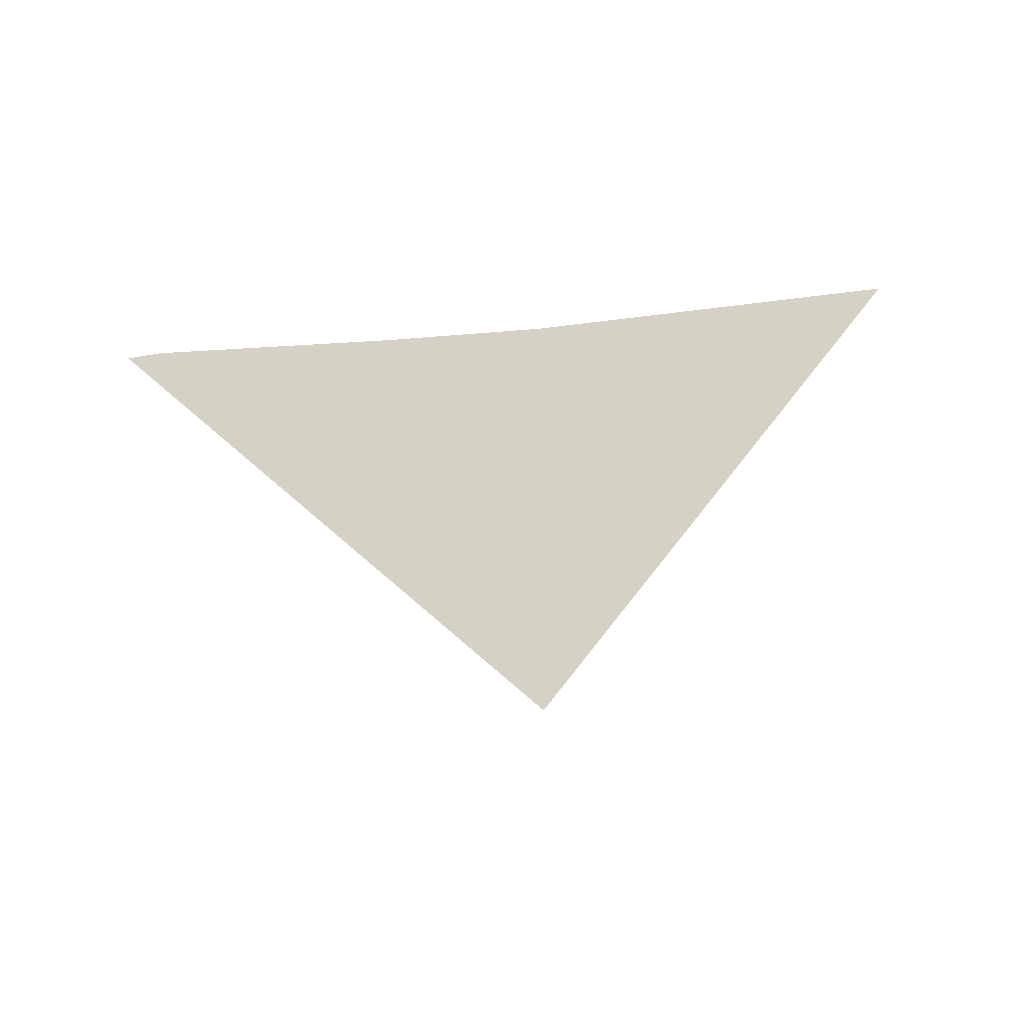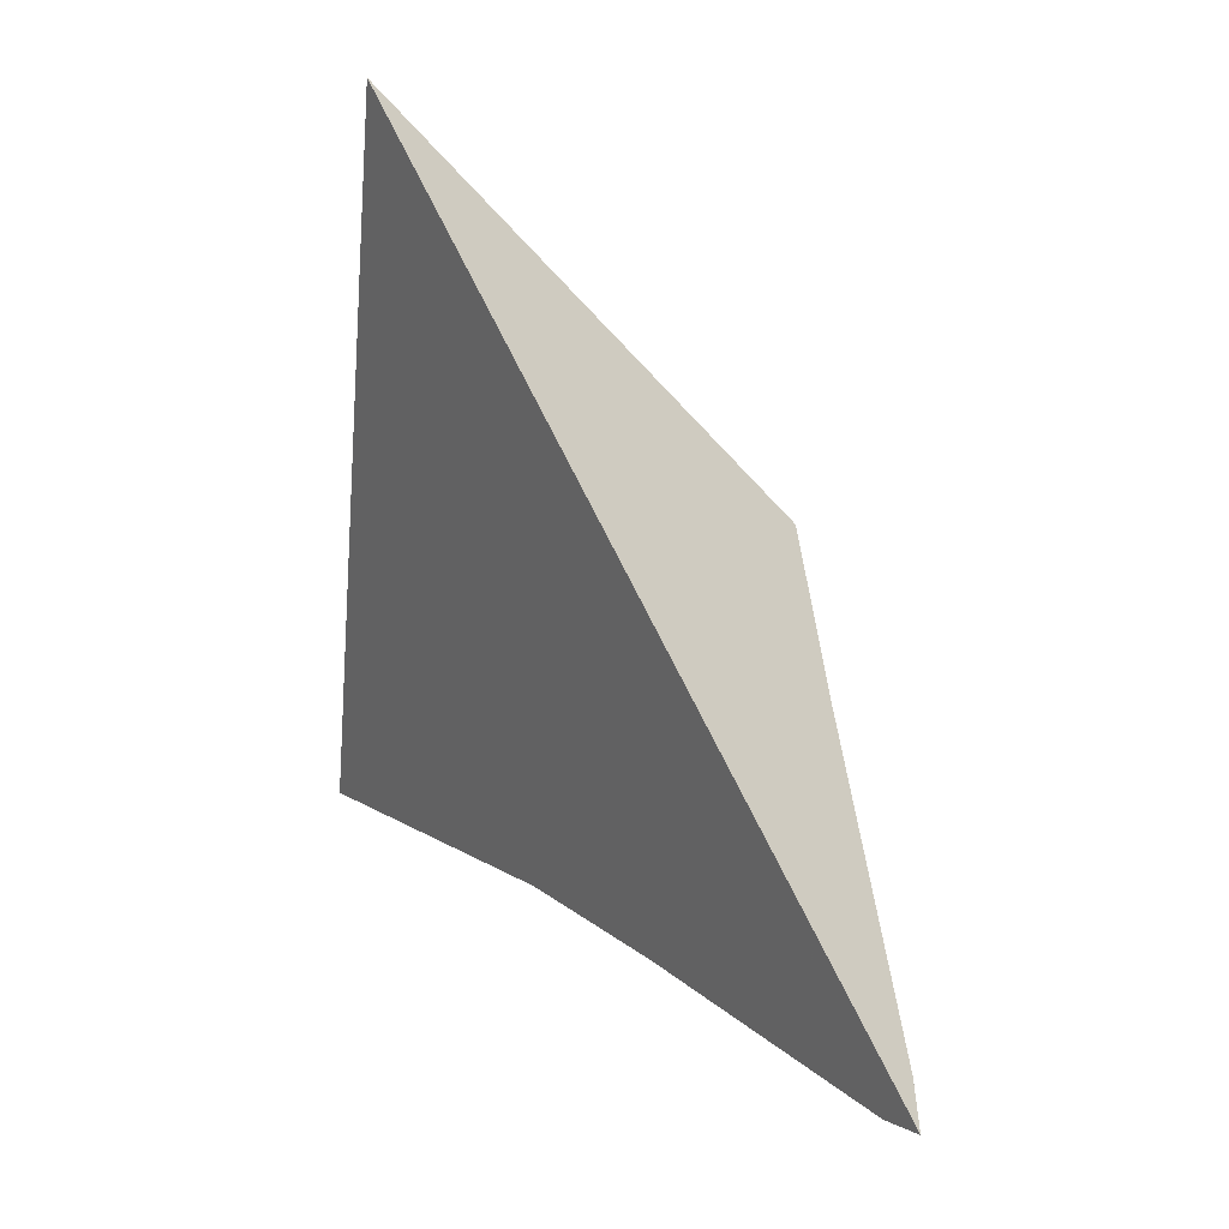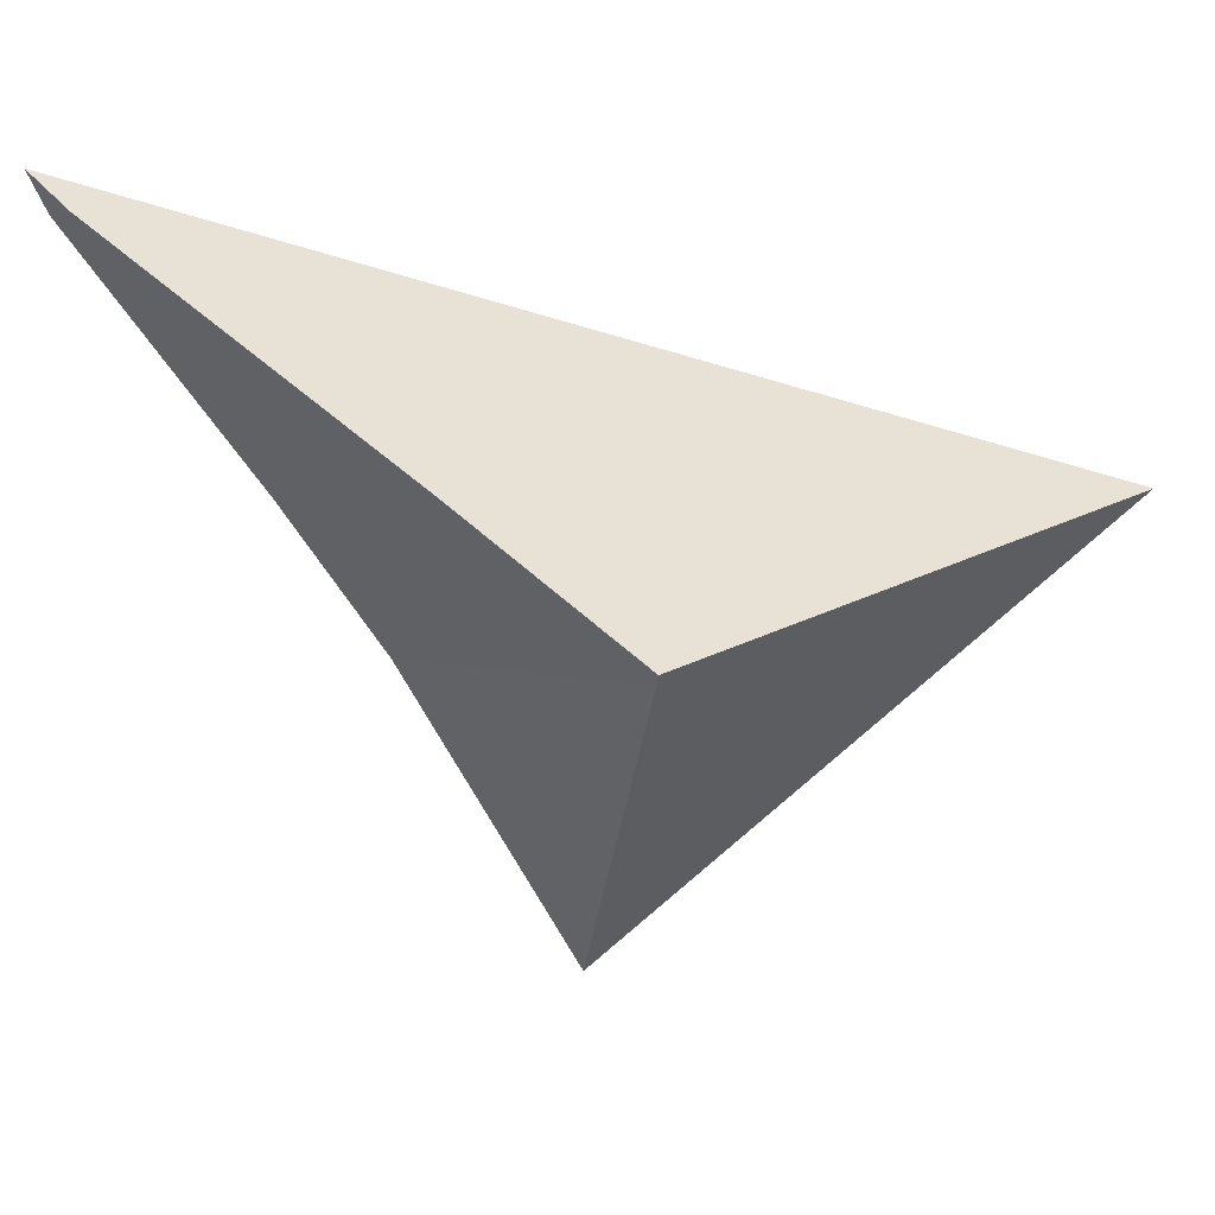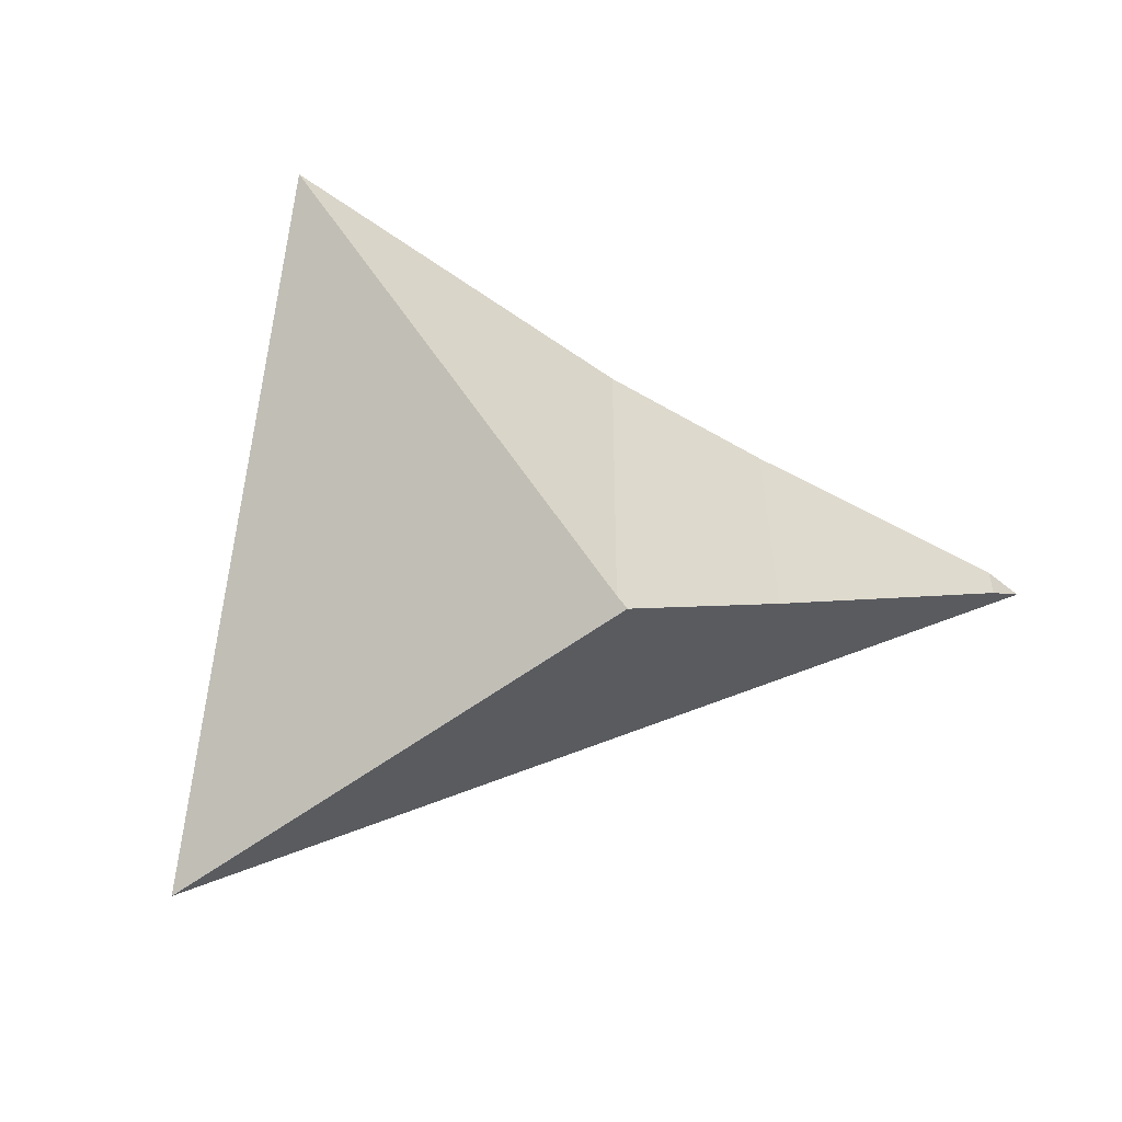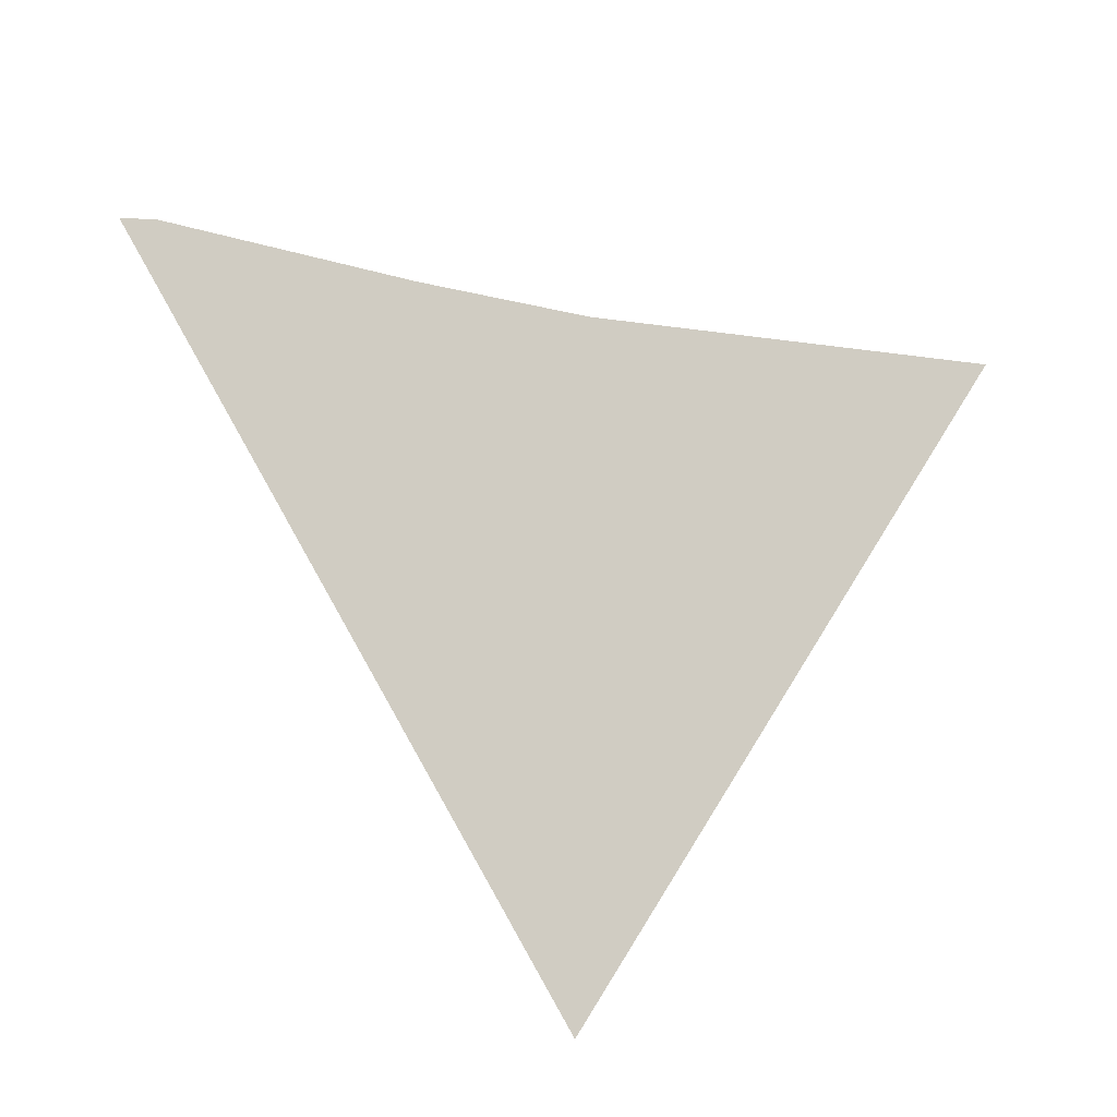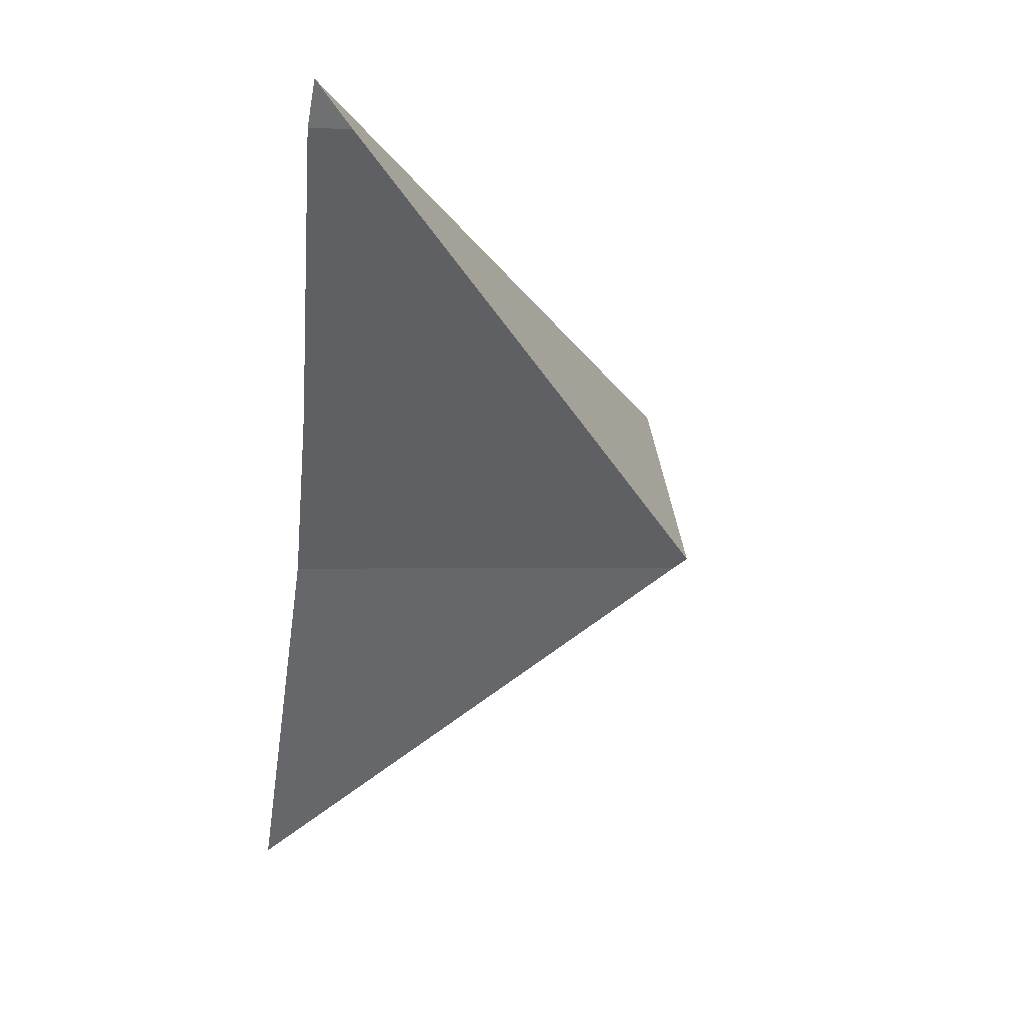
<metadata>
{"format":"obj","ext":"obj","renderer":"f3d","projection":"perspective","resolution":1024,"background":"white","views":[{"elev":-8.8,"azim":-107.1,"up":"+Z"},{"elev":78.7,"azim":35.0,"up":"+Y"},{"elev":2.7,"azim":141.5,"up":"+Y"},{"elev":-53.4,"azim":17.2,"up":"+Z"},{"elev":29.4,"azim":-105.4,"up":"+Z"},{"elev":1.5,"azim":80.0,"up":"+Y"}]}
</metadata>
<code>
v 0.08647 -0.08037 -0.02481
v 0.0914 -0.08907 -0.01589
v 0.09141 -0.08905 -0.01589
v 0.09141 -0.08905 -0.01591
v 0.09568 -0.08328 -0.02314
v 0.09571 -0.08324 -0.01614
v 0.09582 -0.08311 -0.02335
v 0.09798 -0.08052 -0.01606
v 0.09802 -0.08047 -0.02078
v 0.1018 -0.07614 -0.0165
v 0.1018 -0.07614 -0.01581
v 0.1023 -0.07546 -0.01587
f 1 2 3
f 4 2 1
f 1 3 6
f 5 4 1
f 7 5 1
f 1 6 8
f 1 9 7
f 1 8 11
f 1 12 9
f 1 11 12
f 2 4 3
f 3 4 6
f 6 4 5
f 6 5 9
f 5 7 9
f 6 9 8
f 9 10 8
f 10 11 8
f 9 12 10
f 11 10 12

</code>
